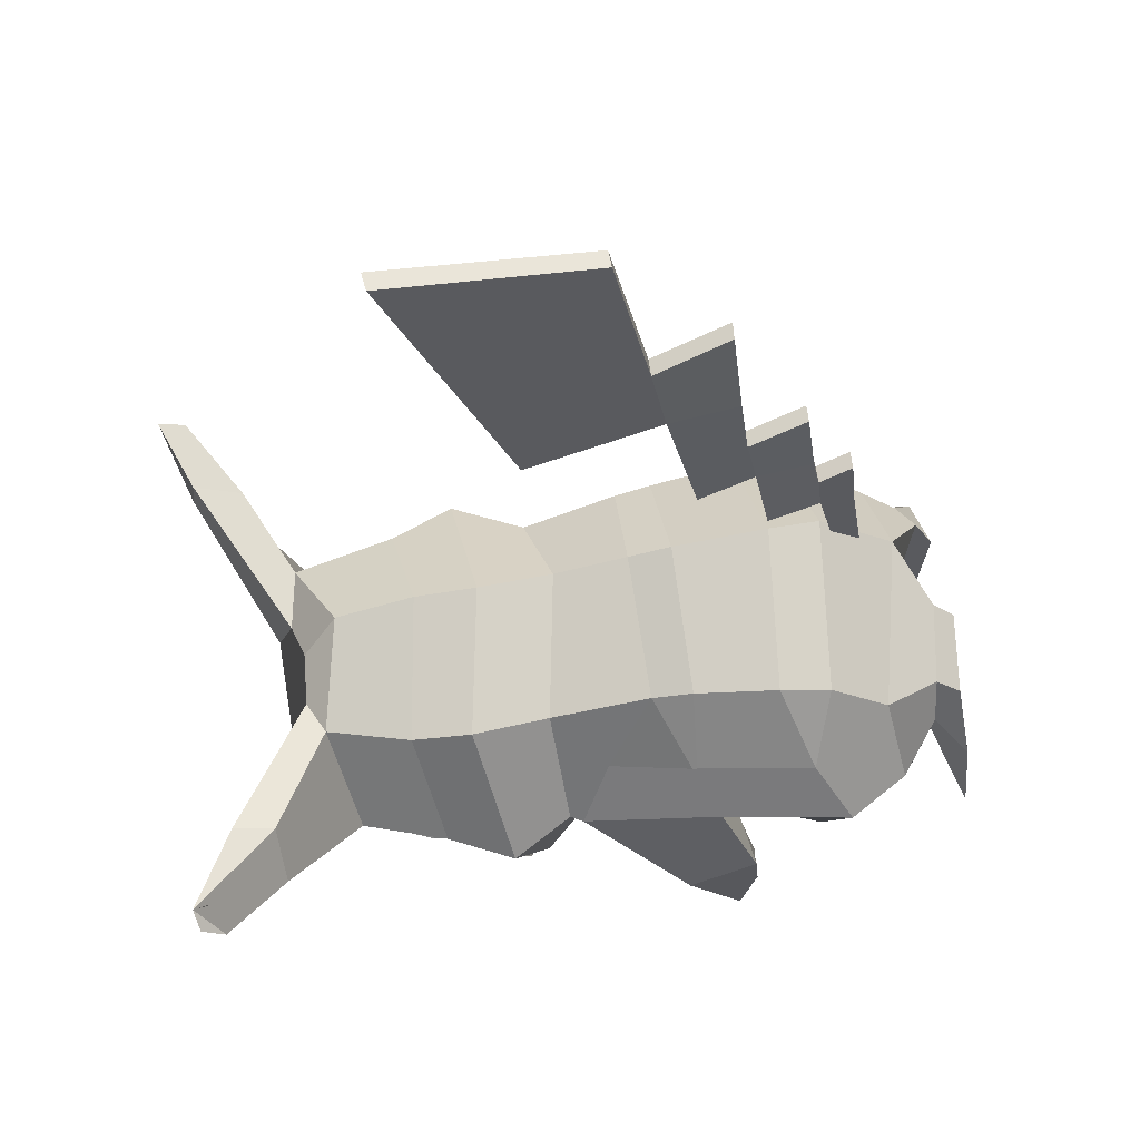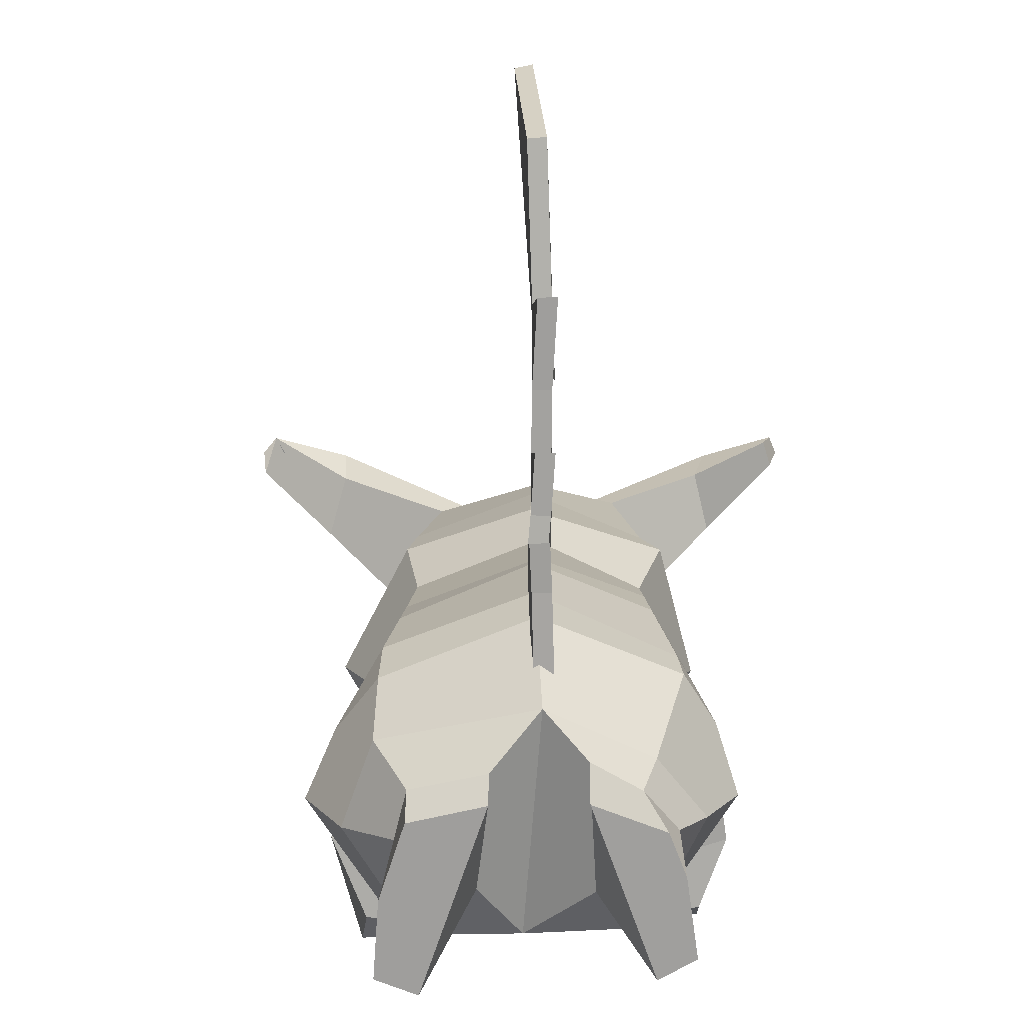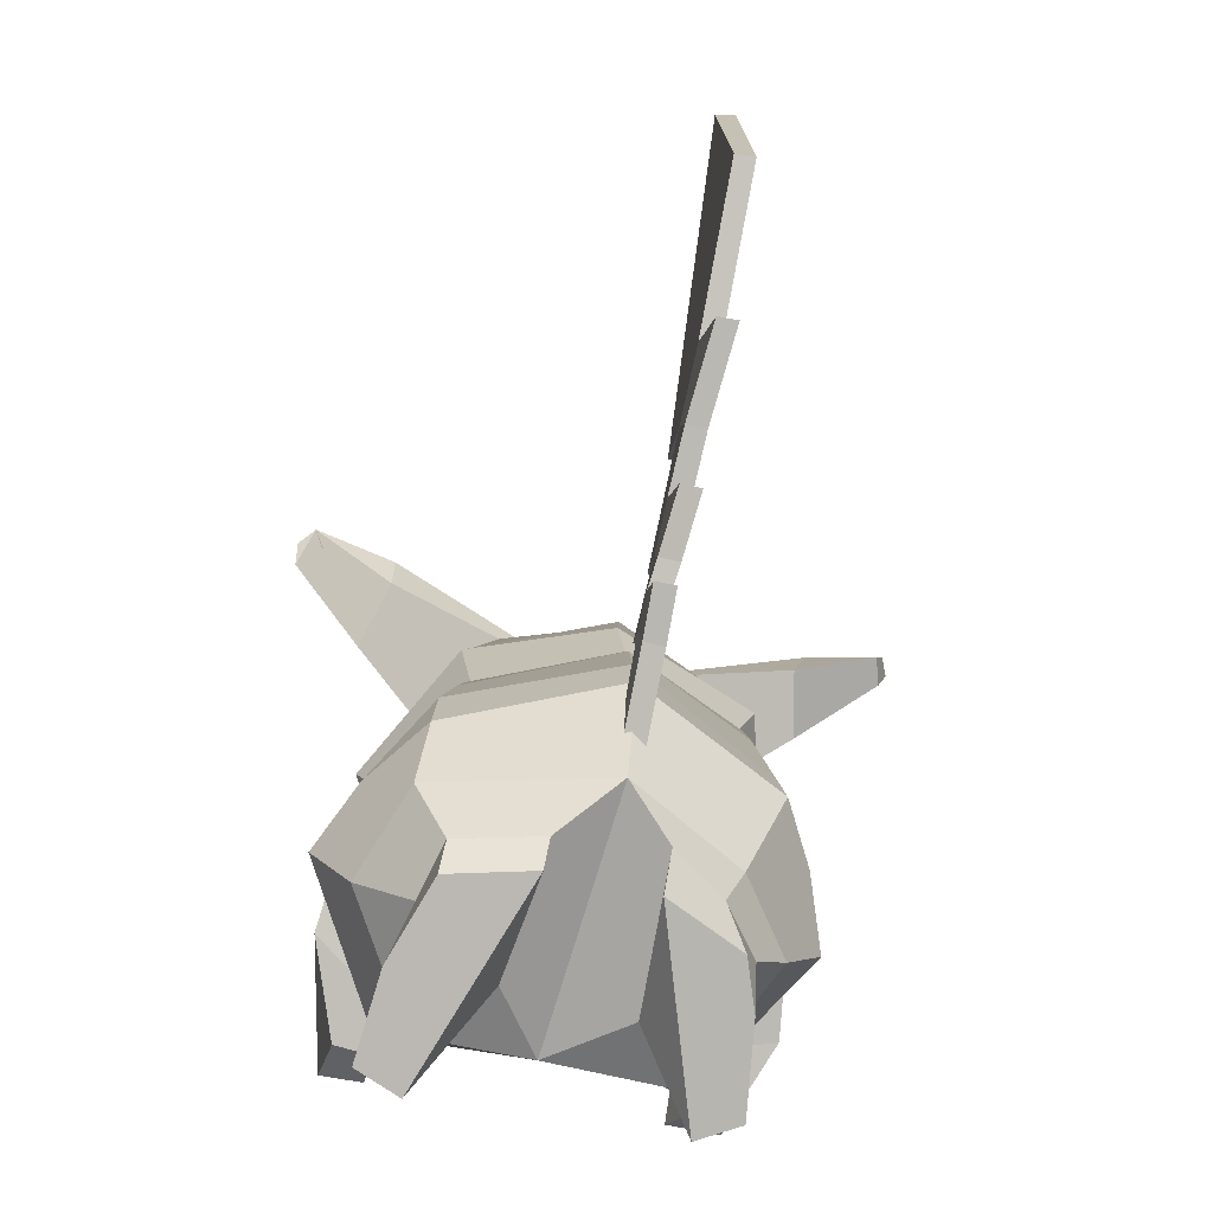
<metadata>
{"format":"obj","ext":"obj","renderer":"f3d","projection":"perspective","resolution":1024,"background":"white","views":[{"elev":59.8,"azim":-97.1,"up":"+Z"},{"elev":-65.4,"azim":5.8,"up":"+Y"},{"elev":-76.2,"azim":-7.1,"up":"+Y"}]}
</metadata>
<code>
g
v -0.1608 -0.3783 -0.04459
v -0.1522 -0.2095 -0.0399
v 0.004542 -0.5236 -0.05502
v -0.1911 -0.5083 -0.07975
v -0.1471 -0.6336 -0.0249
v -0.2308 -0.6056 0.1385
v -0.2868 -0.5195 0.1381
v -0.1377 -0.143 -0.07706
v -0.01003 -0.1433 -0.1028
v 0.1185 -0.1288 -0.09252
v 0.1364 -0.2012 -0.05245
v -0.2547 -0.3375 0.1213
v 0.1656 -0.3508 -0.04886
v 0.2916 -0.335 0.09075
v 0.3148 -0.5269 0.08728
v 0.1842 -0.4917 -0.1179
v -0.2381 -0.468 0.2141
v -0.2093 -0.3049 0.1936
v -0.2084 -0.2985 0.1928
v -0.1777 -0.1833 0.1685
v -0.2249 -0.1413 0.09395
v 0.2381 -0.1521 0.05839
v 0.2262 -0.194 0.1362
v 0.2609 -0.2735 0.1528
v 0.2623 -0.2818 0.1536
v 0.2937 -0.4643 0.1697
v 0.294 -0.4663 0.1699
v 0.2225 -0.1195 0.05069
v 0.2063 -0.1058 0.2107
v 0.211 -0.242 0.2653
v 0.05941 -0.1328 0.3192
v 0.06179 -0.2396 0.3408
v -0.1305 -0.1048 0.2464
v -0.1369 -0.2472 0.2854
v -0.2135 -0.1235 0.08974
v -0.1895 -0.0952 -0.06615
v -0.01423 -0.1 -0.1378
v -0.1738 -0.5795 0.2551
v -0.1647 -0.4957 0.3043
v 0.06109 -0.6239 0.3043
v 0.06164 -0.5112 0.3837
v 0.2061 -0.6136 0.2079
v 0.2543 -0.483 0.2609
v 0.2677 -0.6045 0.1038
v 0.1713 -0.6128 -0.06118
v 0.001337 -0.6457 -0.03105
v -0.1357 -0.6674 0.08746
v -0.1508 -0.664 0.146
v 0.1173 -0.6754 0.2475
v 0.1843 -0.6628 0.1893
v -0.1287 -0.6618 0.2217
v -0.01618 -0.6761 0.2435
v -0.05262 -0.6681 0.06129
v -0.2018 -0.7221 -0.03228
v -0.1811 -0.7141 0.08575
v 0.2278 -0.6585 0.1209
v 0.2027 -0.6454 0.03403
v 0.1076 -0.6554 0.03255
v 0.1133 -0.7032 0.1995
v 0.213 -0.6958 0.1414
v 0.2315 -0.6981 0.07143
v 0.2365 -0.7131 -0.05057
v 0.1794 -0.7174 -0.07589
v -0.1333 -0.6986 0.1928
v -0.02018 -0.7084 0.2143
v -0.1431 -0.7295 -0.05925
v -0.1773 -0.3934 -0.09575
v -0.1895 -0.3155 -0.1049
v 0.3003 -0.3572 -0.0916
v 0.2788 -0.2856 -0.1145
v -0.2811 -0.2946 -0.05241
v -0.2778 -0.3915 -0.007708
v -0.1913 -0.4102 -0.1476
v -0.1991 -0.3861 -0.1946
v 0.1815 -0.2902 -0.1353
v 0.1871 -0.3609 -0.1173
v 0.2506 -0.3722 -0.1972
v 0.2477 -0.3432 -0.2278
v 0.1752 -0.3514 -0.2192
v 0.2016 -0.3814 -0.1885
v -0.2559 -0.3808 -0.1942
v -0.2419 -0.407 -0.1414
v 0.1661 -0.071 -0.1155
v 0.2771 -0.01893 0.01253
v 0.2448 -0.002674 0.223
v 0.04975 -0.02316 0.3213
v -0.149 0.006549 0.259
v -0.2671 -0.03776 0.08551
v -0.146 0.01251 -0.08663
v -0.09965 -0.03529 -0.1305
v 0.1186 0.02723 -0.1064
v 0.2391 0.06591 0.0311
v 0.2161 0.08882 0.203
v 0.05354 0.06692 0.3072
v -0.138 0.09148 0.2403
v -0.2232 0.0549 0.08243
v -0.121 0.1828 -0.04471
v -0.03674 0.04064 -0.1123
v -0.1423 0.01265 -0.08858
v 0.1066 0.1926 -0.0615
v 0.2117 0.1847 0.05437
v 0.1756 0.2358 0.2022
v 0.05384 0.1819 0.2715
v -0.1031 0.2104 0.2266
v -0.1936 0.174 0.0964
v -0.06161 0.2432 0.007727
v 0.07265 0.2426 -0.005298
v 0.1253 0.2727 0.0869
v 0.3323 0.3046 0.1076
v 0.3188 0.3035 0.2088
v 0.09229 0.2485 0.186
v 0.02646 0.2314 0.2201
v -0.04639 0.2352 0.2083
v -0.263 0.2884 0.268
v -0.3005 0.2822 0.172
v -0.1114 0.2599 0.1111
v -0.3014 0.3659 0.2192
v -0.2635 0.3455 0.2852
v 0.3377 0.3763 0.2102
v 0.3449 0.3817 0.1571
v -0.01728 -0.03349 -0.1566
v 0.0711 -0.02739 -0.1469
v -0.1605 -0.4231 0.3127
v -0.143 -0.3052 0.297
v 0.05798 -0.4375 0.3842
v 0.05736 -0.3006 0.3636
v 0.2199 -0.2953 0.2687
v 0.2489 -0.4214 0.2565
v 0.01502 0.04541 -0.1184
v -0.01768 0.01748 -0.1541
v 0.08262 -0.2885 0.641
v 0.08295 -0.09408 0.5644
v 0.1101 -0.09677 0.5613
v 0.11 -0.289 0.6384
v 0.1203 0.08941 0.9869
v 0.09323 0.08534 0.9849
v 0.1079 -0.215 0.9628
v 0.1354 -0.2134 0.9618
v 0.1204 -0.267 0.7408
v 0.09284 -0.2669 0.7417
v 0.09306 -0.3359 0.4652
v 0.06582 -0.3345 0.4685
v 0.08387 -0.3882 0.6634
v 0.1039 -0.3747 0.7896
v 0.1314 -0.3764 0.7885
v 0.1112 -0.389 0.661
v 0.06764 -0.4139 0.5098
v 0.07439 -0.3996 0.5763
v 0.1017 -0.4002 0.5731
v 0.09692 -0.4147 0.514
v 0.08322 -0.5071 0.4389
v 0.05587 -0.5068 0.4416
v 0.05535 -0.4347 0.409
v 0.08266 -0.4353 0.4059
v 0.07923 -0.5734 0.3234
v 0.05199 -0.5725 0.3269
v 0.0513 -0.5281 0.3628
v 0.07865 -0.5286 0.3601
f 1 2 3 4
f 5 6 7 4
f 8 9 10 11 2
f 7 12 1 4
f 13 14 15 16
f 12 7 17 18 19 20 21
f 14 22 23 24 25 26 27 15
f 10 28 22 11
f 28 29 30 23 22
f 29 31 32 30
f 31 33 34 32
f 33 35 21 20 34
f 35 8 2 21
f 36 37 9 8
f 6 38 39 17 7
f 38 40 41 39
f 40 42 43 41
f 42 44 15 27 43
f 44 45 16 15
f 45 46 3 16
f 47 48 6 5
f 49 50 42 40
f 48 51 38 6
f 51 52 40 38
f 52 53 46 40
f 53 47 5 46
f 54 55 48 47
f 50 56 44 42
f 56 57 45 44
f 57 58 46 45
f 58 49 40 46
f 59 60 50 49
f 60 61 56 50
f 61 62 57 56
f 62 63 58 57
f 63 59 49 58
f 63 62 61 60 59
f 55 64 51 48
f 64 65 52 51
f 65 66 53 52
f 66 54 47 53
f 66 65 64 55 54
f 67 68 2 1
f 69 70 22 14
f 68 71 21 2
f 71 72 12 21
f 72 67 1 12
f 73 74 68 67
f 70 75 11 22
f 75 76 13 11
f 76 69 14 13
f 77 78 70 69
f 78 79 75 70
f 79 80 76 75
f 80 77 69 76
f 80 79 78 77
f 74 81 71 68
f 81 82 72 71
f 82 73 67 72
f 82 81 74 73
f 83 84 28 10
f 84 85 29 28
f 85 86 31 29
f 86 87 33 31
f 87 88 35 33
f 88 36 8 35
f 89 90 36
f 91 92 84 83
f 92 93 85 84
f 93 94 86 85
f 94 95 87 86
f 95 96 88 87
f 96 89 36 88
f 97 98 99 89
f 100 101 92 91
f 101 102 93 92
f 102 103 94 93
f 103 104 95 94
f 104 105 96 95
f 105 97 89 96
f 106 107 100 97
f 107 108 101 100
f 109 110 102 101
f 111 112 103 102
f 112 113 104 103
f 114 115 105 104
f 116 106 97 105
f 116 113 112 111 108 107 106
f 115 117 116 105
f 117 118 113 116
f 118 114 104 113
f 110 119 111 102
f 119 120 108 111
f 120 109 101 108
f 121 122 83 37
f 37 83 10 9
f 46 5 4 3
f 11 13 16 3
f 2 11 3
f 19 34 20
f 18 17 123 124
f 125 126 124 123
f 26 25 127 128
f 24 23 30
f 126 125 128 127
f 129 91 130
f 98 129 130
f 129 100 91
f 98 97 100 129
f 98 130 99
f 90 121 37 36
f 122 91 83
f 90 130 121
f 121 130 122
f 89 99 130 90
f 122 130 91
f 131 132 133 134
f 135 136 137 138
f 133 135 138 139 134
f 140 137 136 132 131
f 141 142 131 134
f 132 136 135 133
f 139 138 137 140
f 143 144 140 131
f 144 145 139 140
f 145 146 134 139
f 145 144 143 146
f 142 147 148 143 131
f 148 149 146 143
f 149 150 141 134 146
f 150 147 142 141
f 151 152 153 154
f 155 156 157 158
g _1
v 0.06164 -0.5112 0.3837
v 0.05798 -0.4375 0.3842
v -0.1605 -0.4231 0.3127
v -0.1647 -0.4957 0.3043
v 0.05736 -0.3006 0.3636
v 0.2199 -0.2953 0.2687
v 0.211 -0.242 0.2653
v 0.06179 -0.2396 0.3408
v 0.2937 -0.4643 0.1697
v 0.2489 -0.4214 0.2565
v 0.2543 -0.483 0.2609
v 0.294 -0.4663 0.1699
v -0.2084 -0.2985 0.1928
v -0.2093 -0.3049 0.1936
v -0.143 -0.3052 0.297
v -0.1369 -0.2472 0.2854
v -0.2381 -0.468 0.2141
v 0.2623 -0.2818 0.1536
v 0.2609 -0.2735 0.1528
v 0.1095 -0.4826 0.6093
v 0.0953 -0.4934 0.5241
v 0.09692 -0.4147 0.514
v 0.1017 -0.4002 0.5731
v 0.08266 -0.4353 0.4059
v 0.05535 -0.4347 0.409
v 0.06764 -0.4139 0.5098
v 0.06795 -0.493 0.5267
v 0.08217 -0.4818 0.6116
v 0.07439 -0.3996 0.5763
v 0.05587 -0.5068 0.4416
v 0.06059 -0.5013 0.4888
v 0.08802 -0.5015 0.4871
v 0.08322 -0.5071 0.4389
v 0.09182 -0.5486 0.5097
v 0.08786 -0.5554 0.4398
v 0.07865 -0.5286 0.3601
v 0.0513 -0.5281 0.3628
v 0.06051 -0.5548 0.4424
v 0.06437 -0.5478 0.5111
v 0.05199 -0.5725 0.3269
v 0.07923 -0.5734 0.3234
f 159 160 161 162
f 163 164 165 166
f 167 168 169 170
f 171 172 173 174
f 163 166 174 173
f 175 162 161
f 160 159 169 168
f 176 177 165 164
f 178 179 180 181
f 182 183 184 180
f 185 186 187 184
f 186 178 181 187
f 186 185 179 178
f 183 188 189 185 184
f 189 190 179 185
f 190 191 182 180 179
f 192 193 191 190
f 194 195 188 191
f 196 197 189 188
f 197 192 190 189
f 197 196 193 192
f 195 198 196 188
f 198 199 193 196
f 199 194 191 193
g _2
v -0.385 0.4025 0.3056
v -0.4063 0.3641 0.2598
v -0.3005 0.2822 0.172
v -0.263 0.2884 0.268
v 0.4508 0.3802 0.181
v 0.4425 0.3814 0.2225
v 0.3188 0.3035 0.2088
v 0.3323 0.3046 0.1076
v -0.4081 0.3957 0.284
v -0.3014 0.3659 0.2192
v -0.2635 0.3455 0.2852
v 0.4557 0.4231 0.2131
v 0.3377 0.3763 0.2102
v 0.4643 0.4166 0.1866
v 0.3449 0.3817 0.1571
v 0.08479 0.1327 -0.07309
v 0.1067 0.1266 -0.06937
v 0.1093 0.1294 -0.08012
v 0.08739 0.1355 -0.08385
v 0.1241 0.1084 -0.06986
v 0.1267 0.1112 -0.08061
v 0.1322 0.08309 -0.07444
v 0.1348 0.08587 -0.08519
v 0.1288 0.05737 -0.08187
v 0.1314 0.06015 -0.09263
v 0.1149 0.03816 -0.09018
v 0.1175 0.04093 -0.1009
v 0.09425 0.0306 -0.09712
v 0.09685 0.03337 -0.1079
v 0.07229 0.03672 -0.1008
v 0.07489 0.03949 -0.1116
v 0.05495 0.05488 -0.1004
v 0.05754 0.05765 -0.1111
v 0.04687 0.08021 -0.09577
v 0.04946 0.08298 -0.1065
v 0.05022 0.1059 -0.08834
v 0.05281 0.1087 -0.09909
v 0.0641 0.1251 -0.08004
v 0.06669 0.1279 -0.09079
v 0.07979 0.113 -0.104
v 0.07159 0.1016 -0.1089
v 0.06962 0.08644 -0.1133
v 0.07439 0.07148 -0.116
v 0.08463 0.06076 -0.1163
v 0.0976 0.05714 -0.1141
v 0.1098 0.06161 -0.11
v 0.118 0.07295 -0.1051
v 0.12 0.08814 -0.1007
v 0.1152 0.1031 -0.09798
v 0.105 0.1138 -0.09769
v 0.09201 0.1174 -0.09989
v -0.1049 0.1244 -0.05739
v -0.08628 0.1185 -0.06963
v -0.09153 0.1217 -0.07922
v -0.1102 0.1277 -0.06698
v -0.07406 0.1006 -0.08235
v -0.07932 0.1038 -0.09194
v -0.07157 0.07557 -0.09215
v -0.07683 0.0788 -0.1017
v -0.07947 0.05012 -0.0964
v -0.08473 0.05335 -0.106
v -0.09565 0.03106 -0.09397
v -0.1009 0.03429 -0.1036
v -0.1158 0.02349 -0.0855
v -0.121 0.02673 -0.09509
v -0.1344 0.02945 -0.07326
v -0.1397 0.03268 -0.08285
v -0.1466 0.04733 -0.06054
v -0.1519 0.05057 -0.07013
v -0.1491 0.07235 -0.05073
v -0.1544 0.07558 -0.06032
v -0.1412 0.09779 -0.04648
v -0.1465 0.101 -0.05607
v -0.1251 0.1169 -0.04892
v -0.1303 0.1201 -0.05851
v -0.1297 0.1059 -0.07766
v -0.1393 0.09461 -0.07622
v -0.1439 0.07959 -0.07873
v -0.1425 0.06482 -0.08452
v -0.1353 0.05426 -0.09203
v -0.1242 0.05074 -0.09926
v -0.1124 0.05521 -0.1043
v -0.1028 0.06646 -0.1057
v -0.09815 0.08149 -0.1032
v -0.09962 0.09626 -0.0974
v -0.1068 0.1068 -0.08988
v -0.1178 0.1103 -0.08266
v -0.01011 0.002466 -0.1586
v 0.007811 0.01278 -0.1575
v 0.009971 0.01021 -0.1372
v -0.008621 -0.002601 -0.1354
v -0.03818 0.01104 -0.1347
v -0.04036 0.01324 -0.1553
v -0.02423 0.002565 -0.1587
v -0.02078 -0.003137 -0.1329
v 0.002515 0.01688 -0.1346
v -0.01406 0.01939 -0.1313
v -0.03146 0.01818 -0.1329
v -0.03313 0.02313 -0.1531
v -0.01762 0.02427 -0.1544
v 0.0003464 0.0231 -0.1544
v 0.0354 -0.03209 -0.1558
v 0.02952 -0.02322 -0.1557
v 0.02841 -0.02386 -0.1297
v 0.03432 -0.03272 -0.1298
v -0.01753 -0.03098 -0.1337
v -0.01747 -0.03129 -0.1589
v 0.01329 -0.04576 -0.1571
v 0.01221 -0.04639 -0.1311
v 0.01176 -0.03499 -0.1315
v 0.01149 -0.03389 -0.1575
v -0.01878 -0.01701 -0.1599
v -0.01683 -0.01629 -0.1339
v -0.04094 -0.04745 -0.1276
v -0.04551 -0.04762 -0.1532
v -0.04597 -0.03622 -0.1538
v -0.04155 -0.03621 -0.1282
v -0.06006 -0.0341 -0.1201
v -0.06797 -0.03342 -0.1449
v -0.06384 -0.0229 -0.1466
v -0.05613 -0.02366 -0.1217
f 200 201 202 203
f 204 205 206 207
f 201 208 209 202
f 208 200 210 209
f 200 203 210
f 208 201 200
f 205 211 212 206
f 211 213 214 212
f 213 204 207 214
f 213 211 205 204
f 215 216 217 218
f 216 219 220 217
f 219 221 222 220
f 221 223 224 222
f 223 225 226 224
f 225 227 228 226
f 227 229 230 228
f 229 231 232 230
f 231 233 234 232
f 233 235 236 234
f 235 237 238 236
f 237 215 218 238
f 239 240 236 238
f 237 235 233 231 229 227 225 223 221 219 216 215
f 240 241 234 236
f 241 242 232 234
f 242 243 230 232
f 243 244 228 230
f 244 245 226 228
f 245 246 224 226
f 246 247 222 224
f 247 248 220 222
f 248 249 217 220
f 249 250 218 217
f 250 239 238 218
f 250 249 248 247 246 245 244 243 242 241 240 239
f 251 252 253 254
f 252 255 256 253
f 255 257 258 256
f 257 259 260 258
f 259 261 262 260
f 261 263 264 262
f 263 265 266 264
f 265 267 268 266
f 267 269 270 268
f 269 271 272 270
f 271 273 274 272
f 273 251 254 274
f 275 276 272 274
f 273 271 269 267 265 263 261 259 257 255 252 251
f 276 277 270 272
f 277 278 268 270
f 278 279 266 268
f 279 280 264 266
f 280 281 262 264
f 281 282 260 262
f 282 283 258 260
f 283 284 256 258
f 284 285 253 256
f 285 286 254 253
f 286 275 274 254
f 286 285 284 283 282 281 280 279 278 277 276 275
f 287 288 289 290
f 291 292 293 294
f 289 295 296 297 291 294 290
f 293 292 298 299 300 288 287
f 294 293 287 290
f 300 299 296 295
f 291 297 298 292
f 288 300 295 289
f 299 298 297 296
f 301 302 303 304
f 305 306 307 308
f 303 309 308 304
f 307 310 302 301
f 308 307 301 304
f 302 310 309 303
f 306 311 310 307
f 311 312 309 310
f 312 305 308 309
f 313 314 306 305
f 314 315 311 306
f 315 316 312 311
f 316 313 305 312
f 317 318 314 313
f 318 319 315 314
f 319 320 316 315
f 320 317 313 316
f 320 319 318 317
g _3
v 0.1588 0.0294 -0.03136
v 0.1791 0.01868 -0.01935
v 0.1942 0.02885 -0.0359
v 0.1739 0.03956 -0.0479
v 0.1955 -0.001107 -0.01645
v 0.2107 0.009061 -0.03299
v 0.2038 -0.02468 -0.02341
v 0.2189 -0.01451 -0.03996
v 0.2015 -0.04571 -0.03839
v 0.2167 -0.03554 -0.05493
v 0.1894 -0.05856 -0.05736
v 0.2046 -0.0484 -0.0739
v 0.1707 -0.0598 -0.07524
v 0.1858 -0.04964 -0.09178
v 0.1504 -0.04909 -0.08724
v 0.1655 -0.03893 -0.1038
v 0.1339 -0.0293 -0.09015
v 0.149 -0.01913 -0.1067
v 0.1257 -0.005733 -0.08318
v 0.1408 0.004435 -0.09972
v 0.1279 0.0153 -0.06821
v 0.1431 0.02547 -0.08475
v 0.14 0.02816 -0.04924
v 0.1552 0.03832 -0.06578
v -0.1737 0.01979 -0.009496
v -0.1605 0.01946 -0.03183
v -0.1756 0.02488 -0.0408
v -0.1888 0.02521 -0.01847
v -0.1525 0.006801 -0.05297
v -0.1676 0.01222 -0.06194
v -0.1518 -0.01481 -0.06726
v -0.1669 -0.009389 -0.07623
v -0.1585 -0.03957 -0.07086
v -0.1736 -0.03415 -0.07983
v -0.1709 -0.06085 -0.06282
v -0.186 -0.05543 -0.07179
v -0.1857 -0.07295 -0.04528
v -0.2008 -0.06753 -0.05425
v -0.1988 -0.07262 -0.02295
v -0.2139 -0.0672 -0.03192
v -0.2068 -0.05996 -0.001804
v -0.2219 -0.05454 -0.01077
v -0.2076 -0.03835 0.01248
v -0.2227 -0.03293 0.003512
v -0.2008 -0.01359 0.01609
v -0.2159 -0.008171 0.007116
v -0.1884 0.007693 0.008042
v -0.2035 0.01311 -0.0009286
f 321 322 323 324
f 322 325 326 323
f 325 327 328 326
f 327 329 330 328
f 329 331 332 330
f 331 333 334 332
f 333 335 336 334
f 335 337 338 336
f 337 339 340 338
f 339 341 342 340
f 341 343 344 342
f 343 321 324 344
f 324 323 326 328 330 332 334 336 338 340 342 344
f 343 341 339 337 335 333 331 329 327 325 322 321
f 345 346 347 348
f 346 349 350 347
f 349 351 352 350
f 351 353 354 352
f 353 355 356 354
f 355 357 358 356
f 357 359 360 358
f 359 361 362 360
f 361 363 364 362
f 363 365 366 364
f 365 367 368 366
f 367 345 348 368
f 348 347 350 352 354 356 358 360 362 364 366 368
f 367 365 363 361 359 357 355 353 351 349 346 345
g _4
v 0.07386 0.1207 -0.07644
v 0.08438 0.1209 -0.07625
v 0.08464 0.1309 -0.09885
v 0.07411 0.1307 -0.09904
v 0.09362 0.1163 -0.07819
v 0.09388 0.1262 -0.1008
v 0.09909 0.108 -0.08177
v 0.09935 0.118 -0.1044
v 0.09934 0.09837 -0.08601
v 0.0996 0.1083 -0.1086
v 0.09429 0.08994 -0.08978
v 0.09455 0.0999 -0.1124
v 0.0853 0.08497 -0.09207
v 0.08556 0.09492 -0.1147
v 0.07477 0.08478 -0.09227
v 0.07503 0.09474 -0.1149
v 0.06554 0.08944 -0.09033
v 0.06579 0.0994 -0.1129
v 0.06006 0.0977 -0.08675
v 0.06032 0.1077 -0.1094
v 0.05982 0.1073 -0.08251
v 0.06007 0.1173 -0.1051
v 0.06487 0.1158 -0.07874
v 0.06512 0.1257 -0.1013
v -0.1129 0.1092 -0.06154
v -0.1032 0.1133 -0.06166
v -0.1078 0.1236 -0.08363
v -0.1175 0.1195 -0.08351
v -0.09302 0.1125 -0.06416
v -0.09764 0.1228 -0.08614
v -0.08505 0.1071 -0.06838
v -0.08967 0.1174 -0.09036
v -0.08145 0.09844 -0.07318
v -0.08607 0.1087 -0.09516
v -0.08318 0.0889 -0.07728
v -0.0878 0.09918 -0.09926
v -0.08978 0.08102 -0.07958
v -0.0944 0.0913 -0.1016
v -0.09948 0.07692 -0.07946
v -0.1041 0.0872 -0.1014
v -0.1097 0.07769 -0.07695
v -0.1143 0.08797 -0.09893
v -0.1176 0.08313 -0.07274
v -0.1223 0.09341 -0.09471
v -0.1212 0.09178 -0.06793
v -0.1259 0.1021 -0.08991
v -0.1195 0.1013 -0.06383
v -0.1241 0.1116 -0.08581
f 369 370 371 372
f 370 373 374 371
f 373 375 376 374
f 375 377 378 376
f 377 379 380 378
f 379 381 382 380
f 381 383 384 382
f 383 385 386 384
f 385 387 388 386
f 387 389 390 388
f 389 391 392 390
f 391 369 372 392
f 372 371 374 376 378 380 382 384 386 388 390 392
f 391 389 387 385 383 381 379 377 375 373 370 369
f 393 394 395 396
f 394 397 398 395
f 397 399 400 398
f 399 401 402 400
f 401 403 404 402
f 403 405 406 404
f 405 407 408 406
f 407 409 410 408
f 409 411 412 410
f 411 413 414 412
f 413 415 416 414
f 415 393 396 416
f 396 395 398 400 402 404 406 408 410 412 414 416
f 415 413 411 409 407 405 403 401 399 397 394 393

</code>
